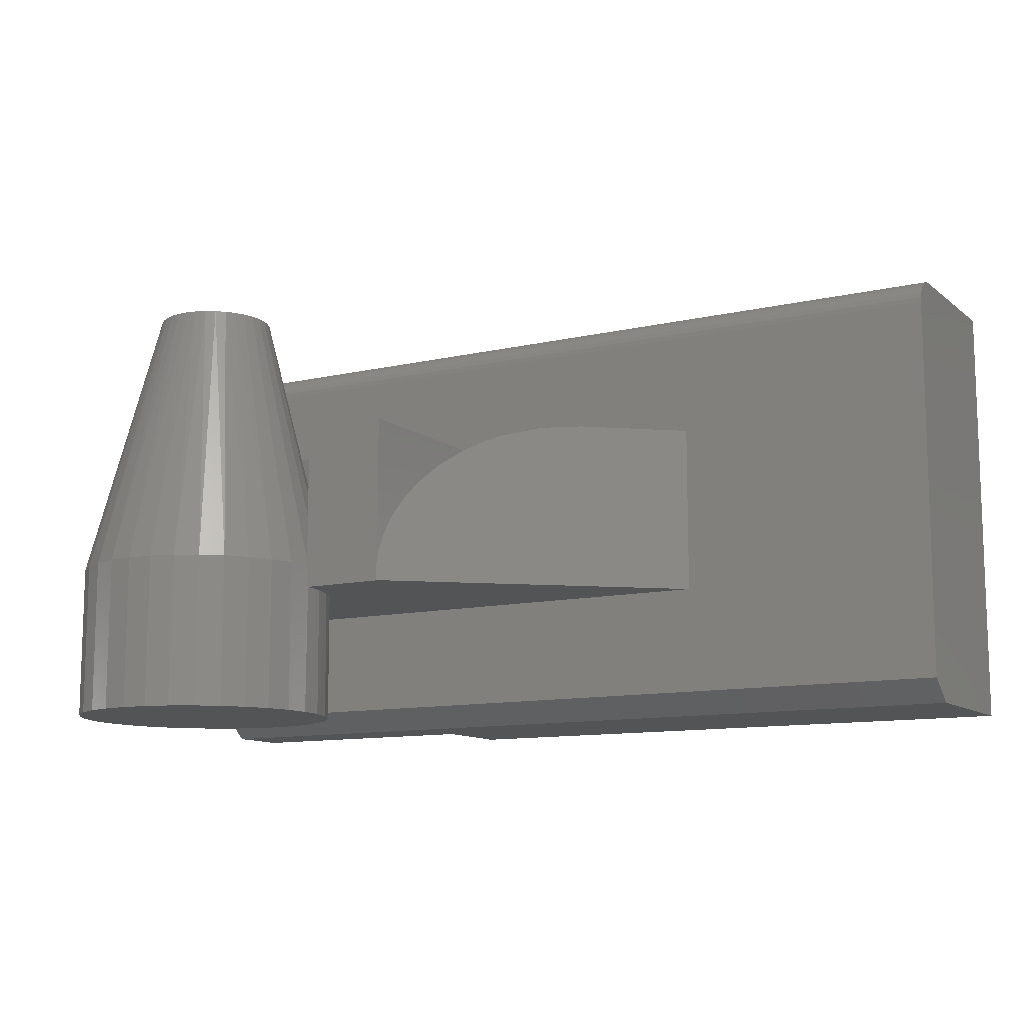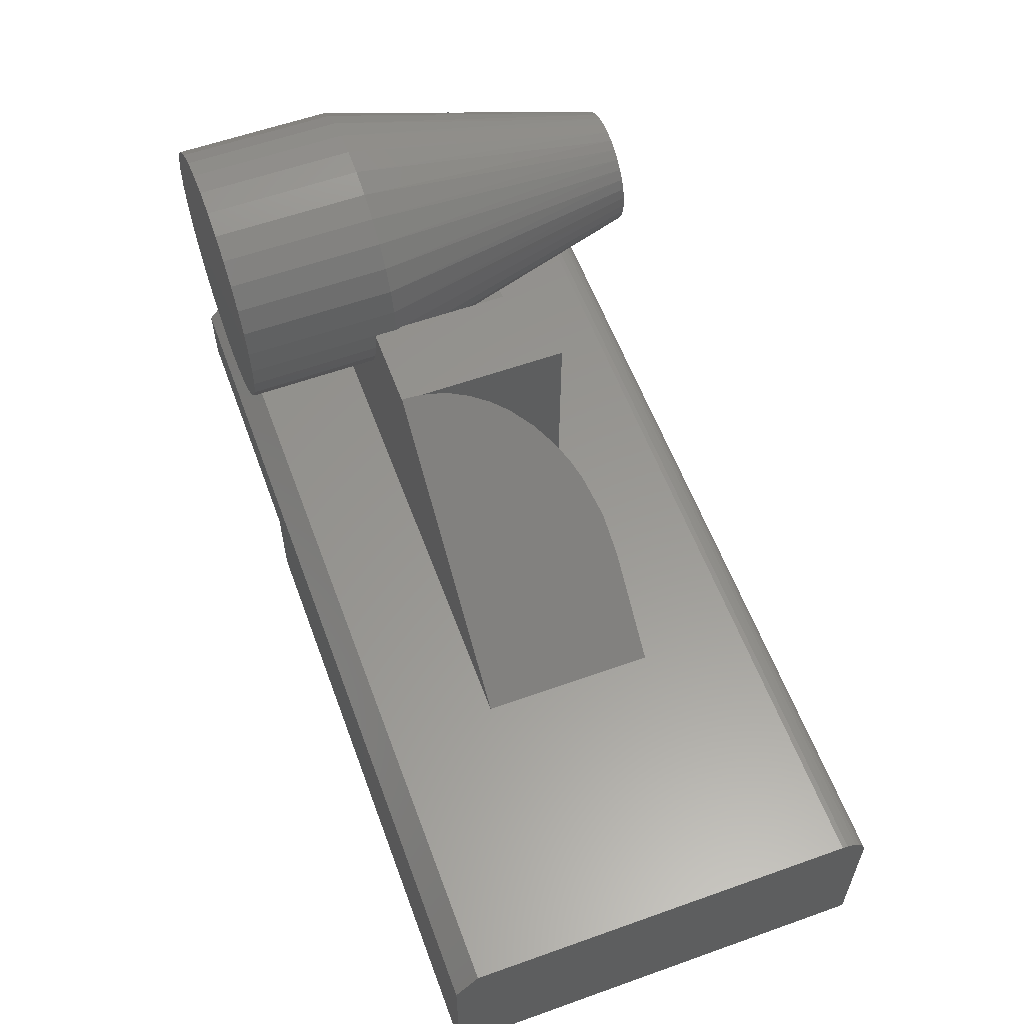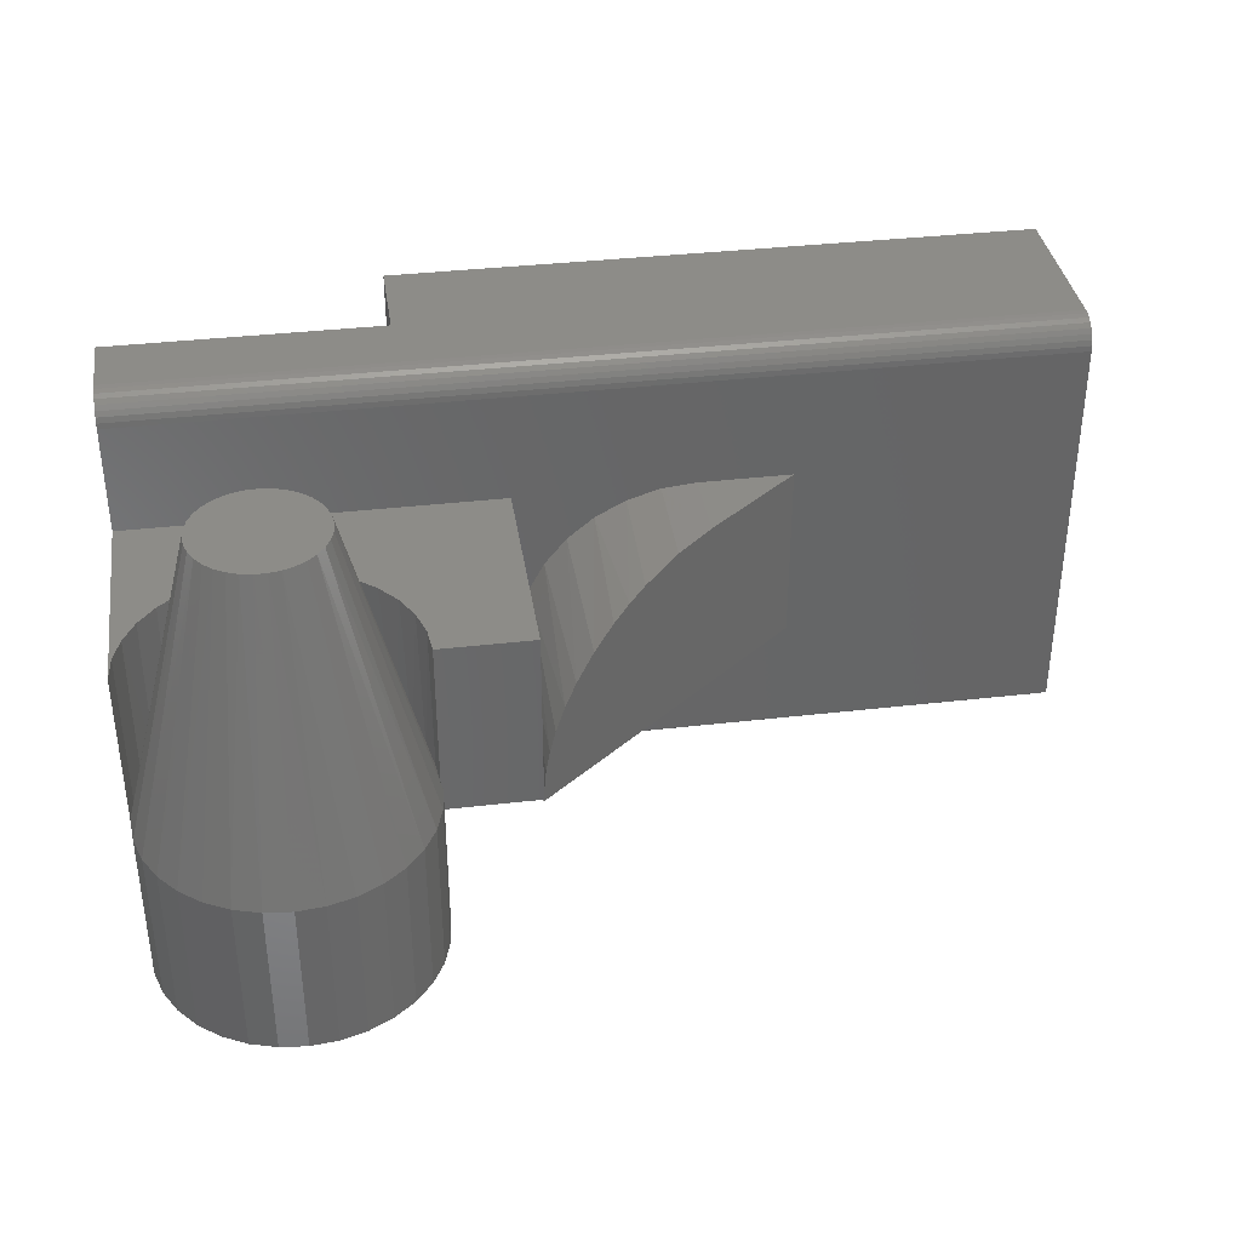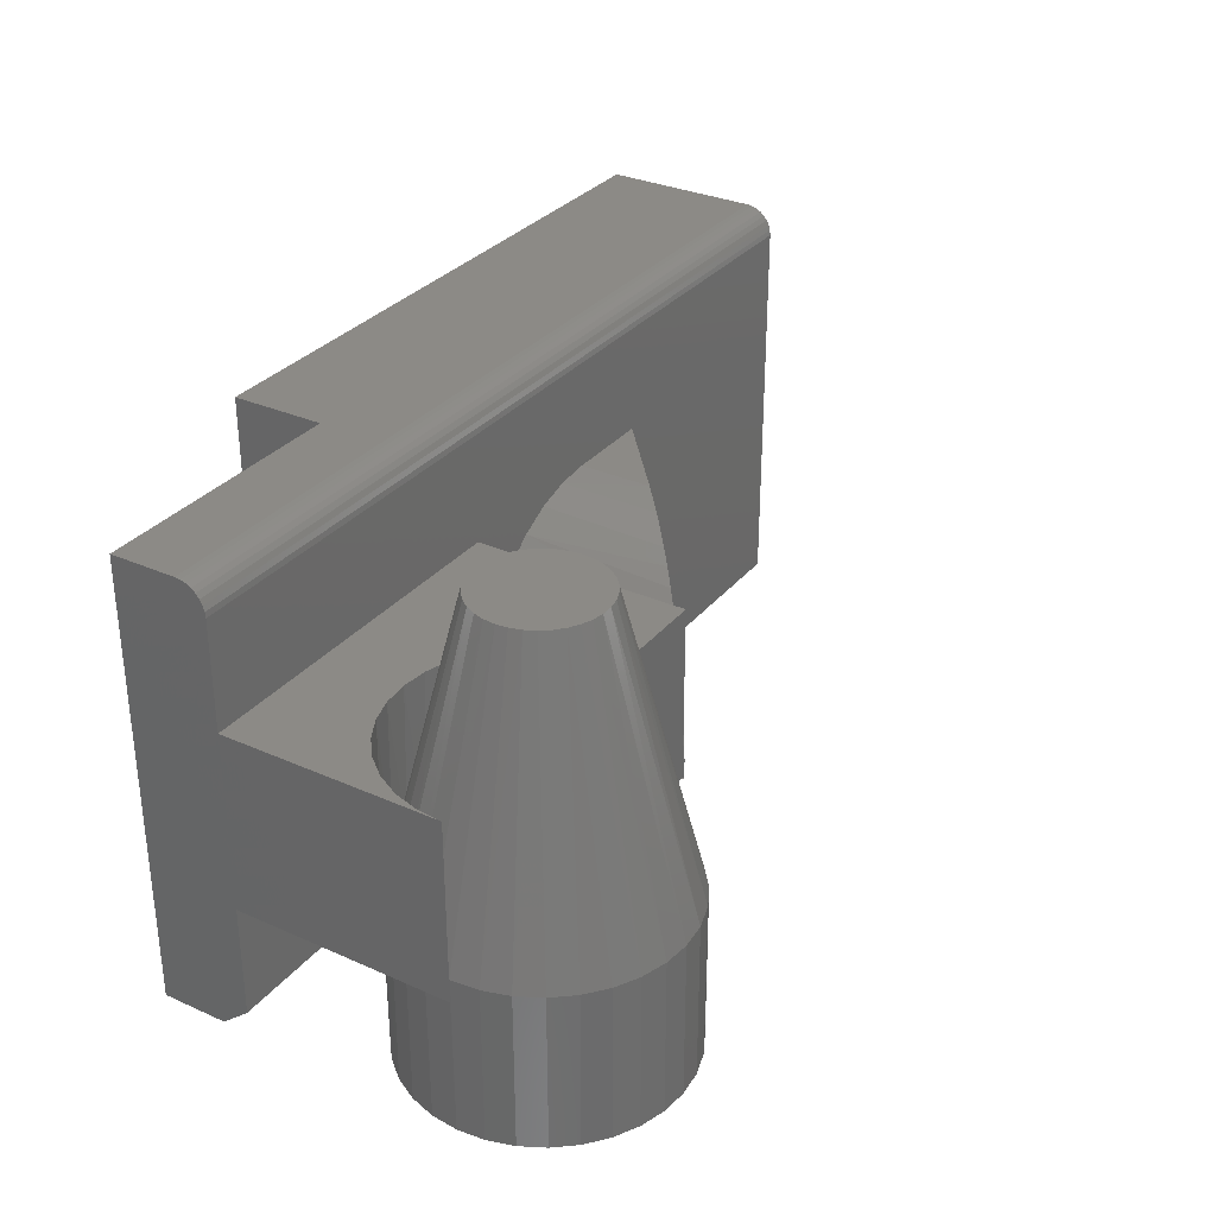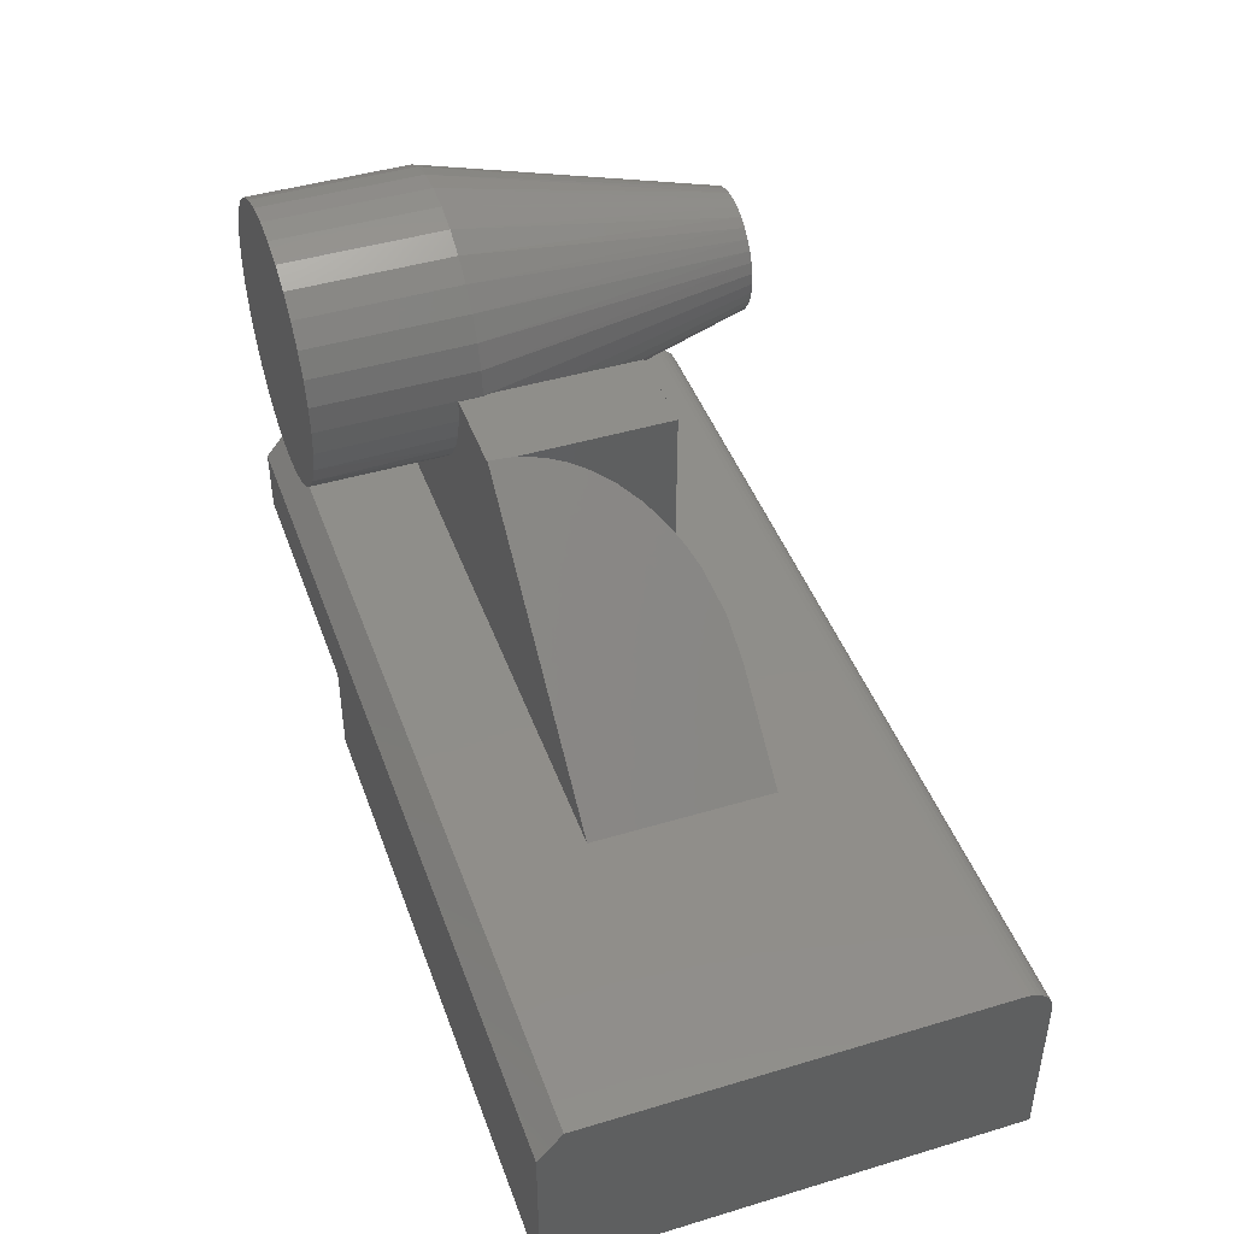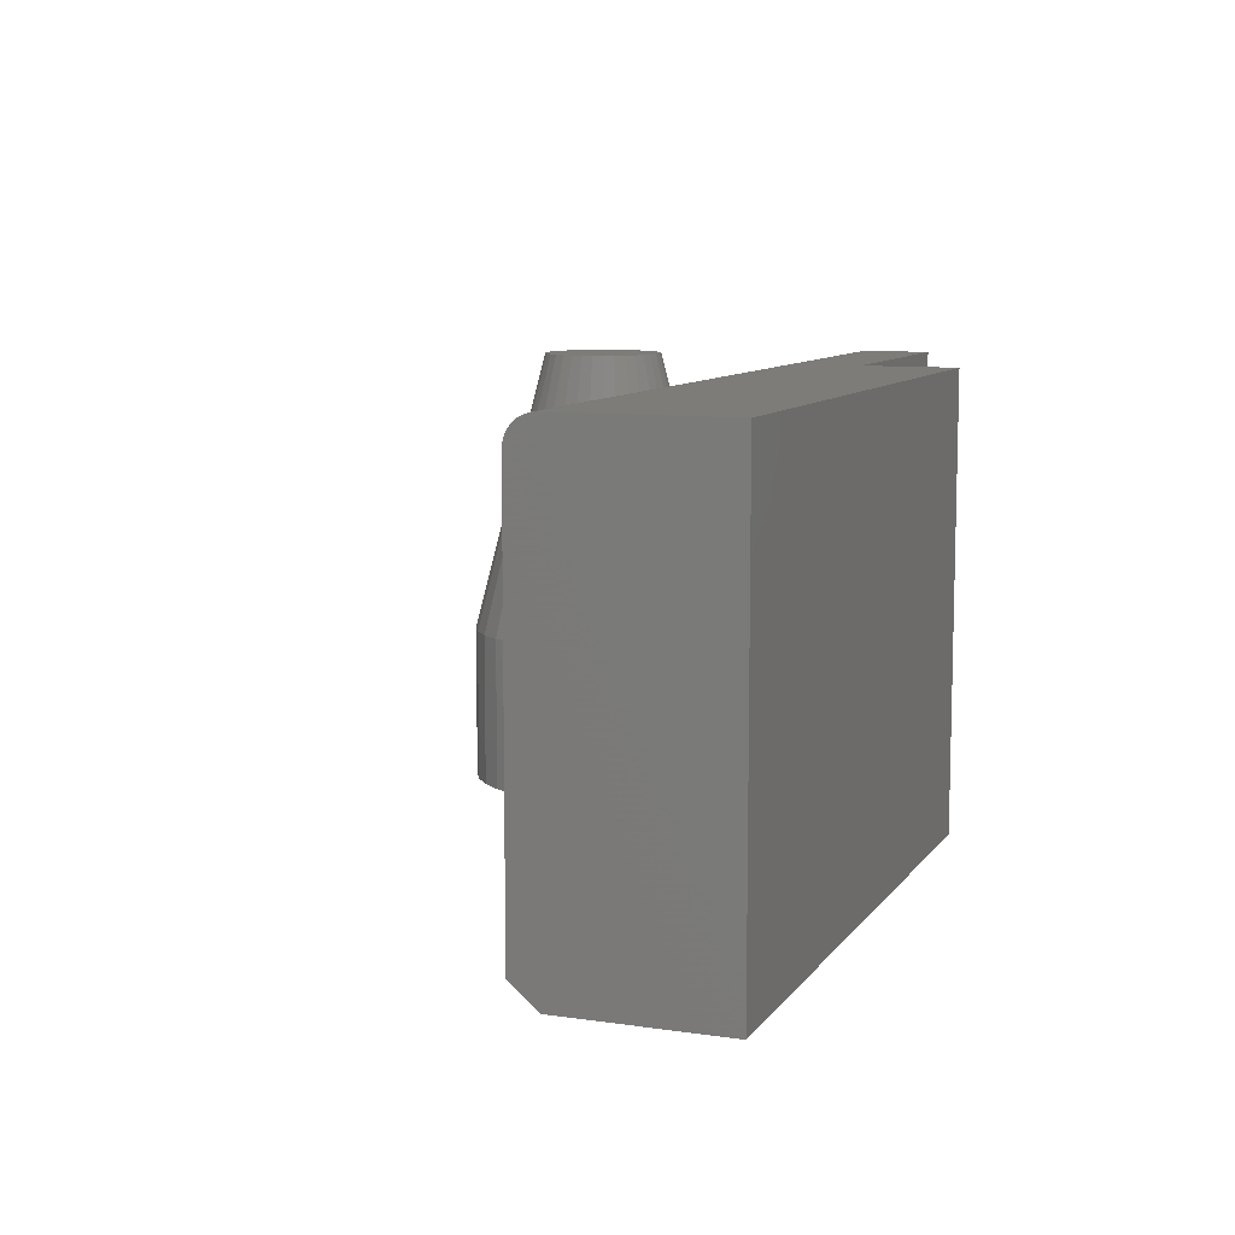
<metadata>
{"format":"stl","ext":"stl","renderer":"f3d","projection":"perspective","resolution":1024,"background":"white","views":[{"elev":-11.3,"azim":29.6,"up":"+Y"},{"elev":58.6,"azim":69.8,"up":"+Z"},{"elev":36.6,"azim":-8.6,"up":"+Y"},{"elev":31.5,"azim":-57.8,"up":"+Y"},{"elev":44.5,"azim":70.7,"up":"+Z"},{"elev":9.3,"azim":111.0,"up":"+Y"}]}
</metadata>
<code>
# stl→obj: 202 verts, 400 faces
v -0.1484 -0.1406 0.5252
v -0.1377 -0.06251 0.5163
v -0.1475 -0.1171 0.5245
v -0.1446 -0.09391 0.5221
v -0.1484 -0.1484 0.5252
v 0.2933 -0.1484 0.1579
v 0.2933 0.1484 0.1579
v 0.1406 0.1484 0.2849
v 0.08182 0.1424 0.3338
v 0.02452 0.1241 0.3814
v -0.003012 0.1102 0.4043
v -0.02943 0.09312 0.4263
v -0.06276 0.06477 0.454
v -0.09248 0.03031 0.4787
v -0.1117 0.0004287 0.4947
v -0.1275 -0.03262 0.5078
v -0.1484 -0.1484 0.522
v -0.2969 -0.1484 0.522
v -0.3008 -0.1484 0.4815
v -0.3119 -0.1484 0.4423
v -0.3299 -0.1484 0.4057
v -0.3541 -0.1484 0.373
v -0.3837 -0.1484 0.3451
v -0.4179 -0.1484 0.3229
v -0.75 -0.1484 0.1579
v -0.4555 -0.1484 0.3073
v -0.4954 -0.1484 0.2986
v -0.5361 -0.1484 0.2972
v -0.5764 -0.1484 0.3031
v -0.6179 -0.1484 0.3175
v -0.6552 -0.1484 0.3391
v -0.6872 -0.1484 0.3668
v -0.7132 -0.1484 0.3997
v -0.7329 -0.1484 0.4371
v -0.7455 -0.1484 0.4783
v -0.75 -0.1484 0.522
v -0.75 0.3613 0.1442
v -0.75 0.3461 0.1543
v -0.75 0.3542 0.15
v -0.75 0.1484 0.1579
v -0.75 0.3281 0.1579
v -0.75 -0.375 0
v -0.75 -0.1094 0.522
v -0.75 0.1484 0.522
v -0.75 0.3373 0.157
v -0.75 0.3671 0.1371
v -0.75 0.3714 0.129
v -0.75 0.3741 0.1202
v -0.75 0.375 0.111
v -0.75 0.375 0
v -0.75 -0.3359 0.1579
v -0.75 -0.375 0.111
v -0.1484 -0.1406 0.1579
v -0.1484 0.1484 0.1579
v -0.1484 -0.1406 0.522
v -0.1484 0.1484 0.522
v -0.3004 0.1484 0.522
v -0.3004 -0.09569 0.522
v -0.2969 -0.1094 0.522
v -0.3175 0.1484 0.436
v -0.3146 -0.09804 0.4433
v -0.3047 0.1484 0.4782
v -0.332 -0.09945 0.407
v -0.3383 0.1484 0.3972
v -0.3557 -0.101 0.3744
v -0.3663 0.1484 0.3631
v -0.3848 -0.1025 0.3465
v -0.4003 0.1484 0.3351
v -0.4186 -0.1041 0.3241
v -0.4392 0.1484 0.3144
v -0.4558 -0.1056 0.3082
v -0.4814 0.1484 0.3016
v -0.4954 -0.107 0.2992
v -0.5252 0.1484 0.2972
v -0.5361 -0.1083 0.2975
v -0.5691 0.1484 0.3016
v -0.617 -0.1094 0.3171
v -0.6112 0.1484 0.3144
v -0.6501 0.1484 0.3351
v -0.6542 -0.1094 0.3384
v -0.6842 0.1484 0.3631
v -0.6868 -0.1094 0.3665
v -0.7121 0.1484 0.3972
v -0.7135 -0.1094 0.4001
v -0.7329 0.1484 0.436
v -0.7333 -0.1094 0.4382
v -0.7457 0.1484 0.4782
v -0.5764 -0.1094 0.3031
v -0.304 -0.09677 0.4821
v -0.7457 -0.1094 0.4793
v -0.3012 -0.375 0.4792
v -0.3141 -0.375 0.4367
v -0.3351 -0.375 0.3976
v -0.3632 -0.375 0.3632
v -0.3976 -0.375 0.3351
v -0.4367 -0.375 0.3141
v -0.4792 -0.375 0.3012
v -0.5234 -0.375 0.2969
v -0.5676 -0.375 0.3012
v -0.6101 -0.375 0.3141
v -0.6493 -0.375 0.3351
v -0.6836 -0.375 0.3632
v -0.7118 -0.375 0.3976
v -0.75 -0.375 0.5234
v -0.75 -0.1094 0.5234
v -0.7456 -0.375 0.4792
v -0.2969 -0.1094 0.5234
v -0.2969 -0.375 0.5234
v -0.7328 -0.375 0.4367
v -0.625 0.375 0.5234
v -0.4219 0.375 0.5234
v -0.6098 0.375 0.47
v -0.5985 0.375 0.455
v -0.5846 0.375 0.4424
v -0.5687 0.375 0.4325
v -0.5512 0.375 0.4258
v -0.5141 0.375 0.4223
v -0.5328 0.375 0.4223
v -0.4956 0.375 0.4258
v -0.4782 0.375 0.4325
v -0.6233 0.375 0.5048
v -0.6181 0.375 0.4867
v -0.4236 0.375 0.5048
v -0.4287 0.375 0.4868
v -0.4371 0.375 0.47
v -0.4484 0.375 0.455
v -0.4622 0.375 0.4424
v -0.1429 -0.08423 0.1579
v -0.1264 -0.03001 0.1579
v -0.09972 0.01997 0.1579
v -0.06377 0.06377 0.1579
v -0.01997 0.09972 0.1579
v 0.03001 0.1264 0.1579
v 0.08423 0.1429 0.1579
v -0.15 0.3281 0.1579
v 0.1406 0.1484 0.1579
v 0.2921 0.3281 0.1579
v 0.75 -0.3359 0.1579
v 0.75 0.3281 0.1579
v 0.2921 -0.3359 0.1579
v -0.15 -0.3359 0.1579
v -0.5512 0.375 0.6211
v -0.5328 0.375 0.6246
v -0.5141 0.375 0.6246
v -0.4956 0.375 0.6211
v -0.5687 0.375 0.6144
v -0.4782 0.375 0.6144
v -0.5846 0.375 0.6045
v -0.4622 0.375 0.6045
v -0.6233 0.375 0.5421
v -0.4236 0.375 0.5421
v -0.6181 0.375 0.5601
v -0.4287 0.375 0.5601
v -0.6098 0.375 0.5769
v -0.4371 0.375 0.5769
v -0.5985 0.375 0.5919
v -0.4484 0.375 0.5919
v -0.7456 -0.1094 0.5676
v -0.7456 -0.375 0.5676
v -0.7328 -0.1094 0.6101
v -0.7328 -0.375 0.6101
v -0.7118 -0.1094 0.6493
v -0.7118 -0.375 0.6493
v -0.6836 -0.1094 0.6836
v -0.6836 -0.375 0.6836
v -0.6493 -0.1094 0.7118
v -0.6493 -0.375 0.7118
v -0.6101 -0.1094 0.7328
v -0.6101 -0.375 0.7328
v -0.5676 -0.1094 0.7456
v -0.5676 -0.375 0.7456
v -0.5234 -0.1094 0.75
v -0.5234 -0.375 0.75
v -0.4792 -0.1094 0.7456
v -0.4792 -0.375 0.7456
v -0.4367 -0.1094 0.7328
v -0.4367 -0.375 0.7328
v -0.3976 -0.1094 0.7118
v -0.3976 -0.375 0.7118
v -0.3632 -0.1094 0.6836
v -0.3632 -0.375 0.6836
v -0.3351 -0.1094 0.6493
v -0.3351 -0.375 0.6493
v -0.3141 -0.1094 0.6101
v -0.3141 -0.375 0.6101
v -0.3012 -0.1094 0.5676
v -0.3012 -0.375 0.5676
v 0.75 0.3373 0.157
v 0.75 0.375 0.111
v 0.75 0.3741 0.1202
v 0.75 0.3714 0.129
v 0.75 0.3671 0.1371
v 0.75 0.3613 0.1442
v 0.75 0.3542 0.15
v 0.75 0.3461 0.1543
v 0.75 0.375 -0.1579
v 0.75 -0.375 -0.1579
v 0.75 -0.375 0.111
v -0.3079 0.375 -2.707e-17
v -0.3079 0.375 -0.1579
v -0.3079 -0.375 -2.707e-17
v -0.3079 -0.375 -0.1579
f 1 2 3
f 2 4 3
f 5 6 7
f 5 7 8
f 5 8 9
f 5 9 10
f 5 10 11
f 5 11 12
f 5 12 13
f 5 13 14
f 5 14 15
f 5 15 16
f 5 16 2
f 5 2 1
f 17 18 19
f 17 19 20
f 17 20 21
f 17 21 22
f 17 22 23
f 5 17 23
f 5 23 24
f 5 24 6
f 25 6 24
f 25 24 26
f 25 26 27
f 25 27 28
f 25 28 29
f 25 29 30
f 25 30 31
f 25 31 32
f 25 32 33
f 25 33 34
f 25 34 35
f 25 35 36
f 37 38 39
f 40 41 42
f 40 42 25
f 40 25 36
f 40 36 43
f 40 43 44
f 45 38 37
f 45 37 46
f 45 46 47
f 45 47 48
f 45 48 49
f 45 49 50
f 45 50 42
f 45 42 41
f 51 25 52
f 52 25 42
f 53 54 55
f 55 54 56
f 55 56 57
f 55 57 58
f 55 58 59
f 55 59 18
f 55 18 17
f 60 61 62
f 63 61 60
f 64 63 60
f 65 63 64
f 66 65 64
f 67 65 66
f 68 67 66
f 69 67 68
f 70 69 68
f 70 71 69
f 71 70 72
f 72 73 71
f 73 72 74
f 74 75 73
f 75 74 76
f 77 78 79
f 79 80 77
f 80 79 81
f 81 82 80
f 82 81 83
f 83 84 82
f 84 83 85
f 85 86 84
f 86 85 87
f 88 75 76
f 88 76 78
f 88 78 77
f 61 89 62
f 62 89 58
f 62 58 57
f 86 87 90
f 90 87 44
f 90 44 43
f 54 40 74
f 54 74 72
f 54 72 70
f 54 70 68
f 54 68 66
f 54 66 64
f 54 64 60
f 54 60 62
f 54 62 57
f 54 57 56
f 40 44 87
f 40 87 85
f 40 85 83
f 40 83 81
f 40 81 79
f 40 79 78
f 40 78 76
f 40 76 74
f 20 19 91
f 91 92 20
f 21 20 92
f 92 93 21
f 22 21 93
f 93 94 22
f 23 22 94
f 94 95 23
f 24 23 95
f 95 96 24
f 24 96 26
f 26 96 97
f 26 97 27
f 27 97 98
f 27 98 28
f 28 98 99
f 30 100 101
f 30 101 31
f 31 101 102
f 31 102 32
f 32 102 103
f 29 28 99
f 29 99 100
f 29 100 30
f 104 105 43
f 104 43 36
f 104 36 35
f 104 35 106
f 18 59 107
f 18 107 108
f 18 108 91
f 18 91 19
f 106 35 109
f 109 35 34
f 109 34 103
f 103 34 33
f 103 33 32
f 43 105 110
f 111 107 58
f 112 84 86
f 113 82 84
f 113 84 112
f 114 80 82
f 114 82 113
f 115 77 80
f 115 80 114
f 116 77 115
f 117 73 75
f 117 75 118
f 119 71 73
f 119 73 117
f 120 71 119
f 58 107 59
f 88 77 116
f 88 116 118
f 88 118 75
f 43 110 90
f 90 110 121
f 90 121 86
f 86 121 122
f 86 122 112
f 111 58 123
f 123 58 89
f 123 89 124
f 124 89 61
f 124 61 125
f 125 61 63
f 125 63 126
f 126 63 65
f 126 65 127
f 127 65 67
f 127 67 120
f 120 67 69
f 120 69 71
f 5 1 17
f 17 1 55
f 54 53 128
f 54 128 129
f 54 129 130
f 54 130 131
f 54 131 132
f 54 132 133
f 54 133 134
f 135 41 40
f 135 40 54
f 135 54 134
f 135 134 136
f 135 136 7
f 135 7 137
f 138 139 137
f 138 137 7
f 138 7 6
f 138 6 140
f 25 51 6
f 6 51 141
f 6 141 140
f 55 3 53
f 55 1 3
f 8 134 9
f 8 136 134
f 9 134 133
f 14 13 131
f 131 130 14
f 15 14 130
f 130 129 15
f 132 11 133
f 133 11 10
f 133 10 9
f 131 13 132
f 132 13 12
f 132 12 11
f 128 2 129
f 129 2 16
f 129 16 15
f 53 3 128
f 128 3 4
f 128 4 2
f 8 7 136
f 142 143 144
f 145 142 144
f 146 142 145
f 147 146 145
f 148 146 147
f 149 148 147
f 120 115 127
f 116 115 120
f 119 116 120
f 118 116 119
f 117 118 119
f 115 114 127
f 127 114 113
f 127 113 126
f 126 113 112
f 126 112 125
f 125 112 122
f 125 122 124
f 124 122 121
f 124 121 123
f 123 121 110
f 123 110 111
f 111 110 150
f 111 150 151
f 151 150 152
f 151 152 153
f 153 152 154
f 153 154 155
f 155 154 156
f 155 156 157
f 157 156 148
f 157 148 149
f 105 104 158
f 158 104 159
f 158 159 160
f 160 159 161
f 160 161 162
f 162 161 163
f 162 163 164
f 164 163 165
f 164 165 166
f 166 165 167
f 166 167 168
f 168 167 169
f 168 169 170
f 170 169 171
f 170 171 172
f 172 171 173
f 172 173 174
f 174 173 175
f 174 175 176
f 176 175 177
f 176 177 178
f 178 177 179
f 178 179 180
f 180 179 181
f 180 181 182
f 182 181 183
f 182 183 184
f 184 183 185
f 184 185 186
f 186 185 187
f 186 187 107
f 107 187 108
f 153 184 186
f 155 182 184
f 155 184 153
f 157 180 182
f 157 182 155
f 149 178 180
f 149 180 157
f 147 176 178
f 147 178 149
f 145 174 176
f 145 176 147
f 144 172 174
f 144 174 145
f 143 170 172
f 143 172 144
f 142 168 170
f 142 170 143
f 146 166 168
f 146 168 142
f 148 164 166
f 148 166 146
f 156 162 164
f 156 164 148
f 154 160 162
f 154 162 156
f 152 158 160
f 152 160 154
f 110 105 150
f 150 105 158
f 150 158 152
f 107 111 186
f 186 111 151
f 186 151 153
f 171 175 173
f 175 171 169
f 175 169 177
f 96 99 97
f 97 99 98
f 177 169 179
f 179 169 167
f 179 167 181
f 181 167 165
f 181 165 183
f 183 165 163
f 183 163 185
f 185 163 161
f 185 161 187
f 187 161 159
f 187 159 108
f 108 159 104
f 108 104 91
f 91 104 106
f 91 106 92
f 92 106 109
f 92 109 93
f 93 109 103
f 93 103 94
f 94 103 102
f 94 102 95
f 95 102 101
f 95 101 96
f 96 101 100
f 96 100 99
f 188 45 41
f 188 41 135
f 188 135 137
f 188 137 139
f 189 49 190
f 190 49 48
f 190 48 191
f 191 48 47
f 191 47 192
f 192 47 46
f 192 46 193
f 193 46 37
f 193 37 194
f 194 37 39
f 194 39 195
f 195 39 38
f 195 38 188
f 188 38 45
f 189 191 196
f 189 190 191
f 193 194 195
f 197 196 188
f 197 188 139
f 197 139 138
f 197 138 198
f 188 196 191
f 188 191 192
f 188 192 193
f 188 193 195
f 49 189 50
f 50 189 199
f 189 196 199
f 199 196 200
f 52 198 138
f 52 138 140
f 52 140 141
f 52 141 51
f 52 42 198
f 198 42 201
f 198 201 197
f 197 201 202
f 202 200 197
f 197 200 196
f 199 200 201
f 201 200 202
f 50 199 42
f 42 199 201

</code>
